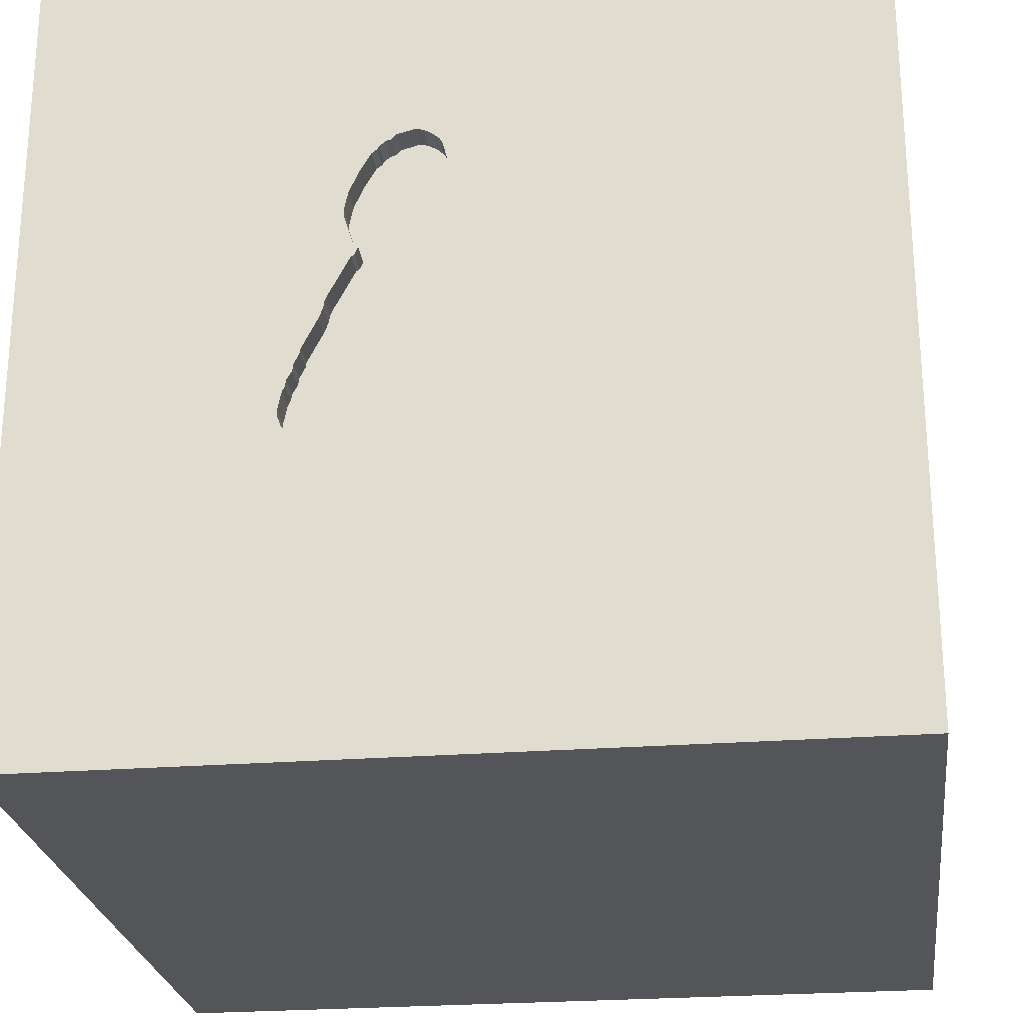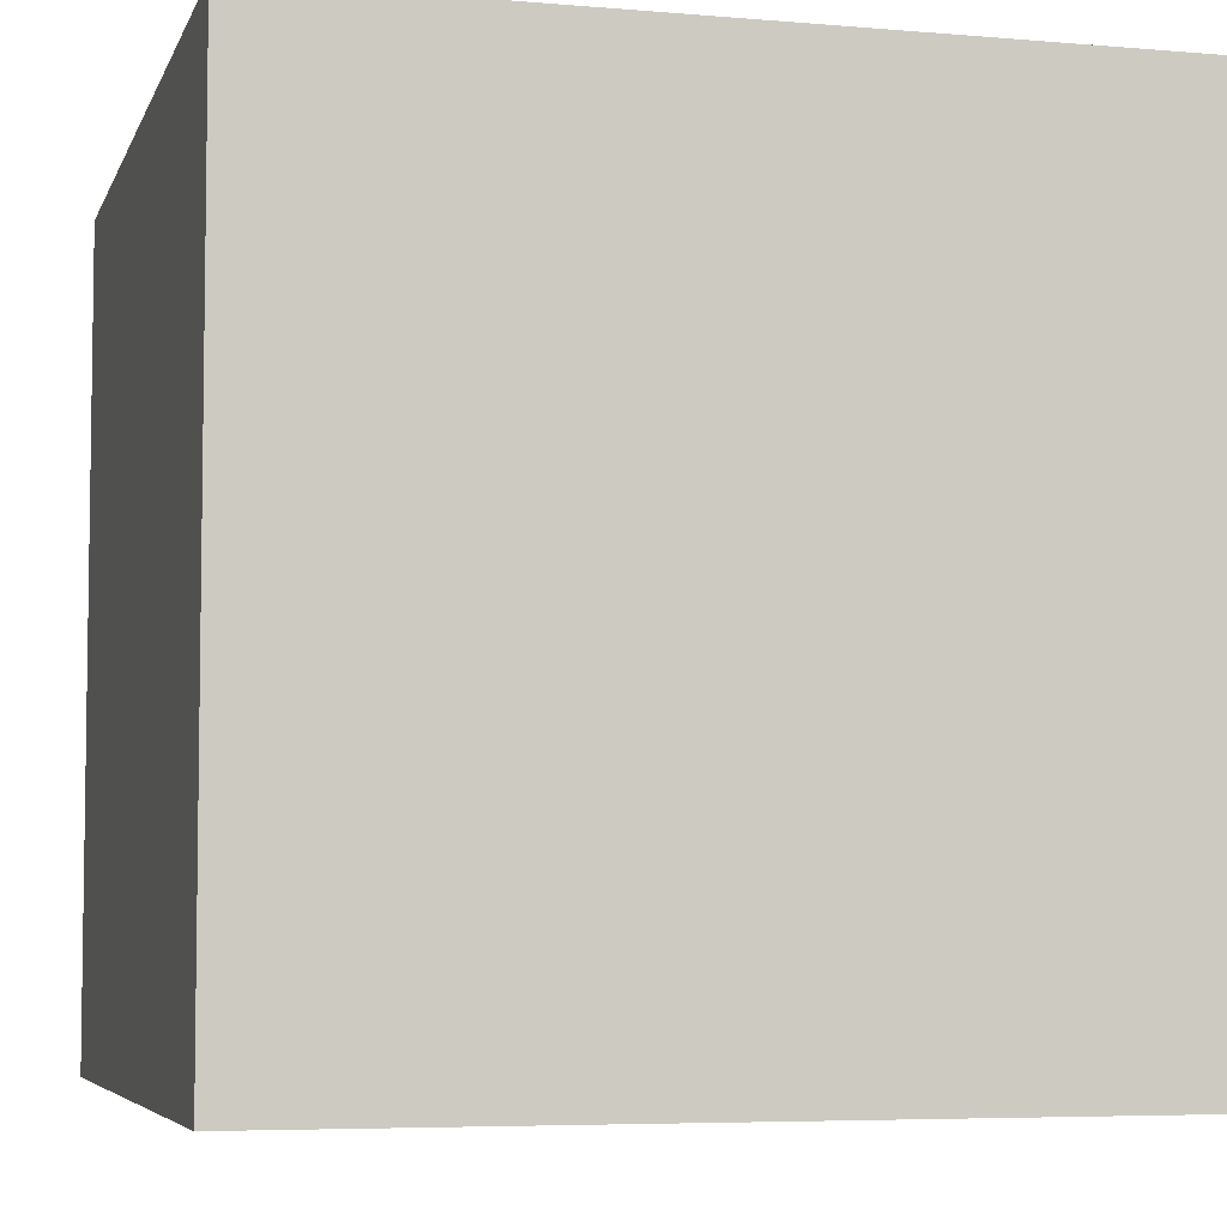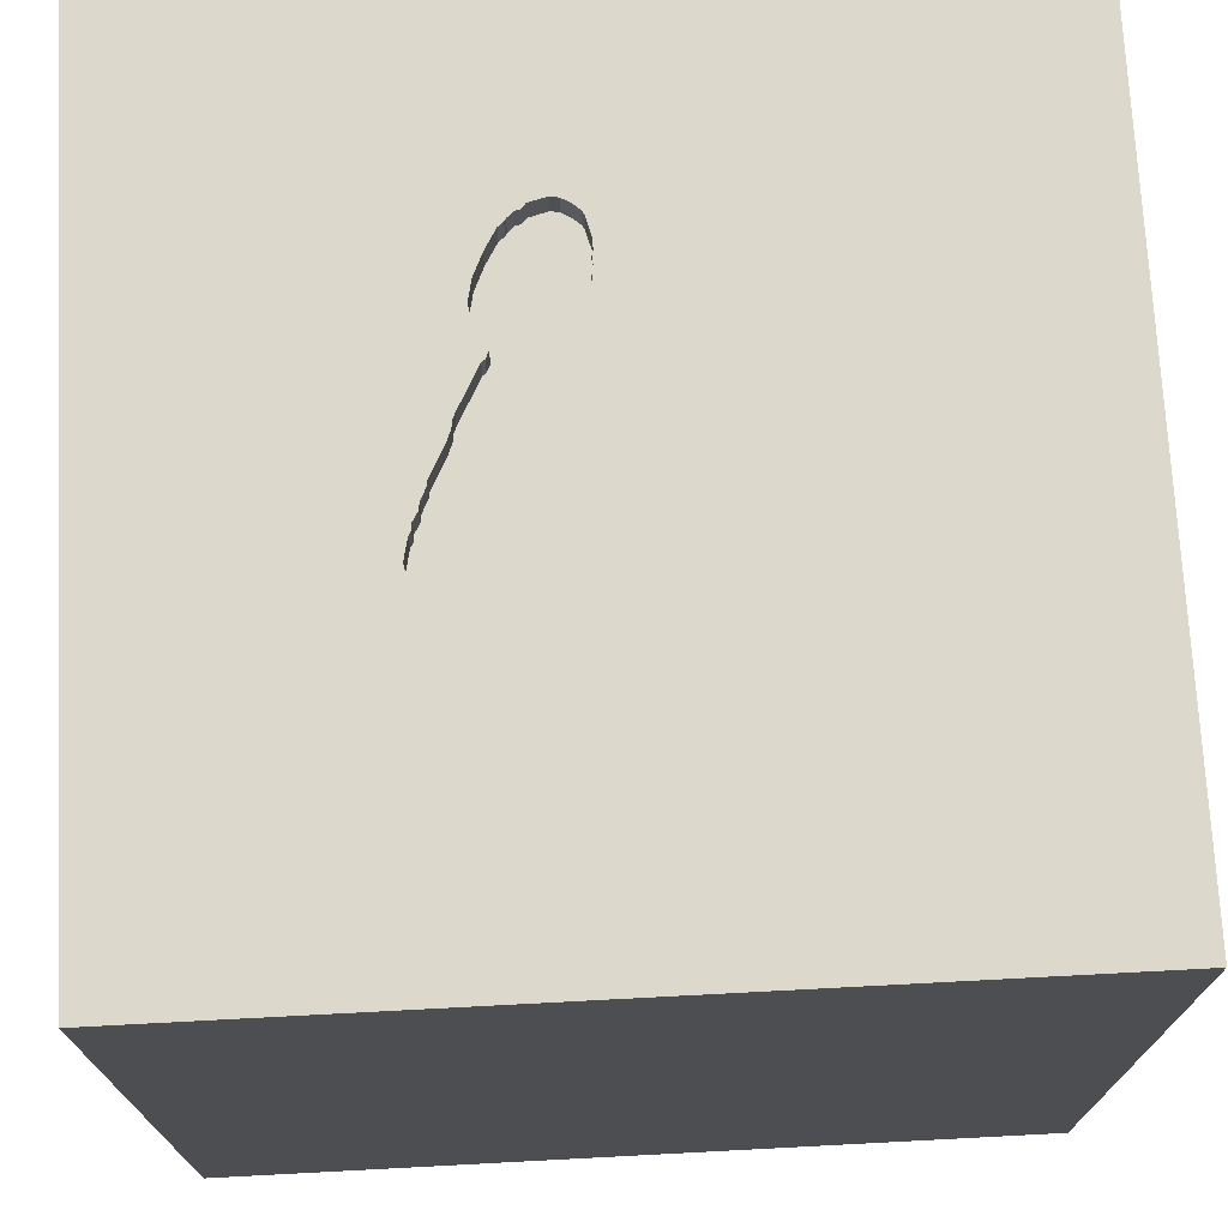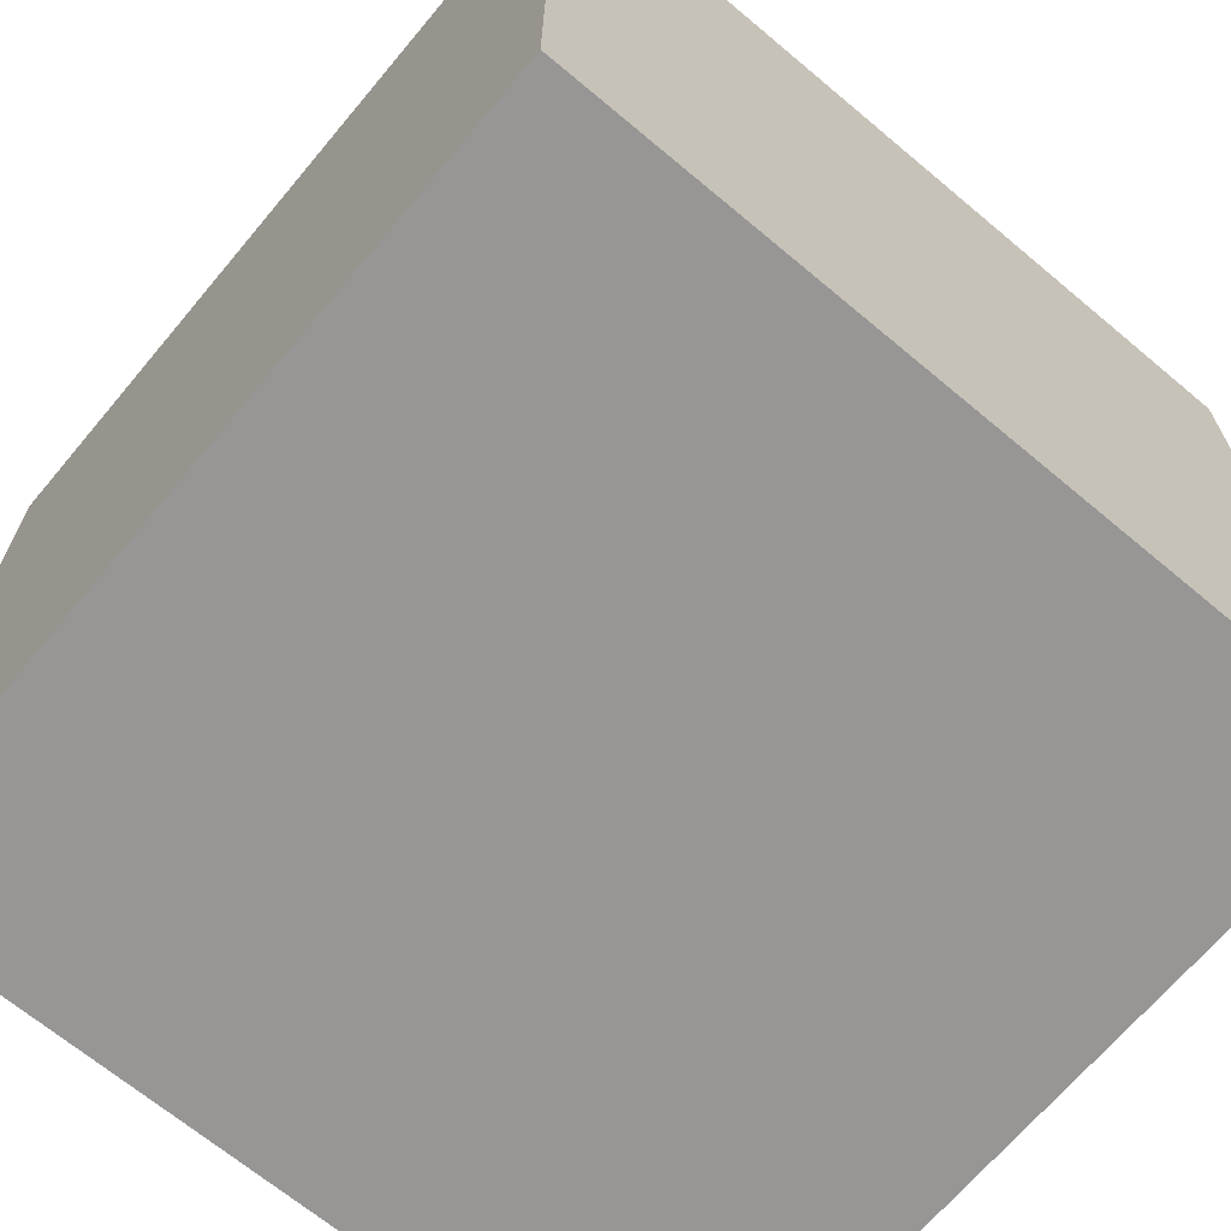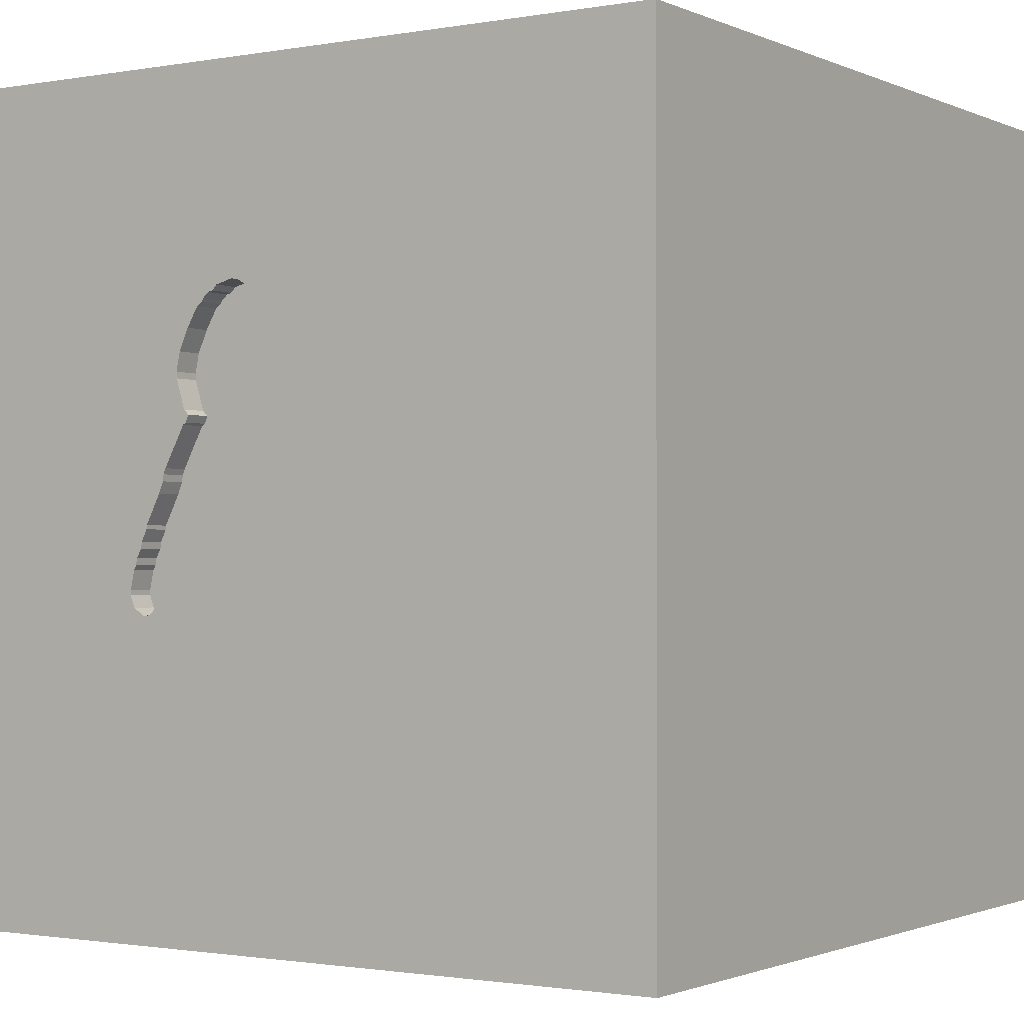
<metadata>
{"format":"obj","ext":"obj","renderer":"f3d","projection":"perspective","resolution":1024,"background":"white","views":[{"elev":-24.8,"azim":-172.7,"up":"+Z"},{"elev":-5.6,"azim":-14.9,"up":"+Z"},{"elev":72.7,"azim":177.0,"up":"+Y"},{"elev":-67.9,"azim":50.0,"up":"+Z"},{"elev":-1.3,"azim":-146.8,"up":"+Z"}]}
</metadata>
<code>
o spoon_171
v 0.5652 1.5 -0.2206
v 0.5088 1.5 -0.06714
v 0.5088 1.4 -0.06714
v 0.3748 1.5 -0.05011
v 0.3748 1.4 -0.05011
v 0.09431 1.5 0.7398
v 0.2628 1.5 0.6954
v 0.4535 1.5 -0.3111
v 0.3785 1.5 0.4523
v 0.3785 1.4 0.4523
v 0.5634 1.5 -0.3494
v 0.5634 1.4 -0.3494
v 0.3309 1.5 0.2927
v 0.1361 1.5 0.3041
v 0.1361 1.4 0.3041
v 0.1726 1.5 0.2851
v 0.1726 1.4 0.2851
v 0.3297 1.5 0.5991
v 0.3297 1.4 0.5991
v 0.02706 1.5 0.6053
v -0.8333 -0.5208 -1.5
v -0.8887 0.293 -1.5
v -1.042 -0.625 1.5
v -1.029 -1.5 -0.05208
v -0.8073 -1.5 1.198
v -1.12 -1.5 0.5729
v -0.8854 -1.5 -1.198
v -0.957 1.5 0.4167
v -1.003 -1.139 1.5
v 0.4245 1.5 -0.2111
v 0.5794 1.5 -0.289
v 0.5794 1.4 -0.289
v 0.3087 1.5 0.1013
v 0.3087 1.4 0.1013
v 0.3465 1.5 0.01742
v 0.5308 1.5 -0.1237
v 0.4618 1.5 -0.3318
v 0.4618 1.4 -0.3318
v 0.3465 1.4 0.01742
v 0.07813 1.5 0.7304
v 0.1823 -1.094 1.5
v 0.2995 0.1497 -1.5
v 0.4167 0.1562 1.5
v 0.7227 1.066 -1.5
v 0.2083 -0.4557 1.5
v 0.2083 -1.5 -0.8333
v 0.2083 -1.5 0.4167
v 0.4167 -1.5 -0
v 0.1432 -1.5 1.016
v -0.1562 -1.5 -1.5
v 0.599 -1.5 -1.224
v 0.3906 -1.5 -0.4297
v 0.1302 -1.5 1.5
v 0.3776 0.8398 1.5
v -0.04557 1.5 -0.9505
v 0.1562 1.5 -0.05208
v 0.7617 1.5 1.068
v -0.1302 1.5 -1.5
v 0.1302 1.5 1.5
v 0.3451 -0.8789 -1.5
v 0.5206 1.5 -0.1031
v 0.1136 1.5 0.3239
v 0.1136 1.4 0.3239
v 0.02798 1.5 0.6282
v 0.02798 1.4 0.6282
v 0.3443 1.5 0.3228
v 0.3443 1.4 0.3228
v 0.3643 1.5 0.5207
v 0 0.4687 1.5
v -0.05208 -0 1.5
v -0.1823 1.068 1.5
v -0.2083 -1.5 -1.25
v -0.05208 1.5 0.3646
v 0.2692 1.5 0.6844
v 0.2692 1.4 0.6844
v 0.5557 1.5 -0.2042
v 0.5557 1.4 -0.2042
v 0.524 1.5 -0.376
v 0.3956 1.5 -0.111
v 0.5791 1.5 -0.3074
v 0.4344 1.5 0.105
v 0.04903 1.5 0.4287
v 0.04903 1.4 0.4287
v 0.2884 1.5 0.6701
v 0.3777 1.5 -0.07398
v 0.3777 1.4 -0.07398
v 1.5 -1.5 1.5
v 1.042 0.4167 1.5
v 1.25 -0.2083 1.5
v 1.5 1.5 1.5
v 1.126 -0.3125 -1.5
v 1.185 -1.5 -1.016
v 1.042 -1.5 0.4167
v 1.094 -1.5 -0.02604
v 1.172 -1.5 -0.4688
v 1.198 -1.5 0.8594
v 1.048 1.5 -0.7454
v 0.9831 1.5 0.3776
v 0.2884 1.4 0.6701
v 0.3985 1.5 -0.1349
v 0.3985 1.4 -0.1349
v 0.408 1.5 -0.1513
v 0.408 1.4 -0.1513
v 0.454 1.5 0.03975
v 0.454 1.4 0.03975
v 0.03279 1.5 0.5069
v 0.03279 1.4 0.5069
v 0.2201 1.5 0.2726
v 0.2201 1.4 0.2726
v 0.524 1.4 -0.376
v 0.3489 1.5 0.2708
v 0.3489 1.4 0.2708
v 0.5791 1.4 -0.3074
v 0.4884 1.5 -0.3711
v 0.1001 1.5 0.341
v 0.4577 1.5 -0.3214
v 0.426 1.5 0.1257
v 0.4245 1.4 -0.2111
v -0.5599 -0.1823 1.5
v -0.3906 1.198 -1.5
v -0.625 1.198 1.5
v -0.4427 -1.5 0.1562
v -0.4948 0.5208 1.5
v -0.4036 1.5 1.12
v -0.5404 -1.224 -1.5
v -1.5 -0.625 -0.8333
v -1.5 -0.7031 0.2083
v -1.5 -0.8333 -1.25
v -1.5 -0.8854 0.8333
v -1.5 0.599 0.3255
v -1.5 0.4167 -0.1562
v -1.5 0.2214 1.172
v -1.5 0.2083 -0.5469
v -1.5 0.1302 -1.5
v -1.5 0.6771 -1.263
v -1.5 0.1042 1.5
v -1.5 -0.05208 -1.094
v -1.5 -0.1823 0.4687
v -1.5 -0.05208 -0
v -1.5 1.25 0.3906
v -1.5 1.5 1.5
v -1.5 1.25 -0.4687
v -1.5 1.5 -1.5
v -1.5 -0.5208 1.224
v -1.5 -0.4687 -0.4167
v -1.5 -1.5 0.1302
v -1.5 -1.5 1.5
v -1.5 -1.5 -1.5
v -1.5 0.7292 0.7812
v -1.5 1.5 0.1302
v -1.5 -1.302 -0.7812
v -1.5 -1.224 0.4167
v -1.5 -1.198 -0.3125
v -1.5 0.8333 -0.4687
v 0.5097 1.5 -0.08123
v 0.2757 1.5 0.2209
v 0.02899 1.5 0.5448
v 0.02899 1.4 0.5448
v 0.2403 1.5 0.7152
v 0.2403 1.4 0.7152
v 0.3256 1.5 0.3047
v 0.426 1.4 0.1257
v 0.411 1.5 -0.1751
v 0.411 1.4 -0.1751
v 0.651 -1.042 1.5
v 1.5 -1.5 -1.5
v 0.625 -1.5 1.12
v 1.5 1.5 -1.5
v 0.5199 1.5 -0.3768
v 0.4373 1.5 0.08113
v 0.4373 1.4 0.08113
v 0.05401 1.5 0.7091
v 0.05401 1.4 0.7091
v 0.2231 1.5 0.7197
v 0.2231 1.4 0.7197
v 0.3474 1.5 0.003328
v 0.3474 1.4 0.003328
v 0.5527 1.5 -0.1804
v 0.3371 1.5 0.2785
v 0.3371 1.4 0.2785
v 0.1252 1.5 0.3137
v 0.08596 1.5 0.3589
v 0.08596 1.4 0.3589
v 0.2977 1.5 0.1643
v 1.5 -0.944 0.4818
v 1.5 -0.682 1.182
v 1.5 -0.9668 -0.8577
v 1.5 0.0651 0.07161
v 1.5 0.5729 1.224
v 1.5 0.1562 -1.5
v 1.5 0.1758 -0.8984
v 1.5 0.1042 1.5
v 1.5 1.081 0.6315
v 1.5 1.117 -0.1953
v 1.5 1.042 -1.12
v 1.5 -1.5 0.1562
v 1.5 1.5 0.1042
v 0.2977 1.4 0.1643
v 0.2786 1.5 0.197
v 0.2786 1.4 0.197
v 0.4535 1.4 -0.3111
v -1.198 -0.1823 1.5
v -1.107 -1.5 -0.625
v -1.224 0.4818 1.5
v -1.165 1.5 -0.778
v 0.5308 1.4 -0.1238
v 0.4424 1.5 -0.2481
v 0.4424 1.4 -0.2481
v 0.03622 1.5 0.5198
v 0.03622 1.4 0.5198
v 0.04512 1.5 0.693
v 0.3771 1.5 0.4296
v 0.3771 1.4 0.4296
v 0.5143 1.5 -0.378
v 0.5143 1.4 -0.378
v -0.3906 -1.107 1.5
v -0.4557 -1.5 -0.599
v -0.3646 -1.5 0.9115
v 0.214 1.5 0.7291
v 0.4237 1.5 -0.197
v 0.4237 1.4 -0.197
v 0.3256 1.4 0.3047
v 0.1402 1.5 0.7555
v 0.1402 1.4 0.7555
v 0.03153 1.5 0.5719
v 0.8333 -0.2083 1.5
v 1.12 0.8333 1.5
v 0.2628 1.4 0.6954
v 0.04512 1.4 0.693
v 0.5337 1.5 -0.1476
v 0.5337 1.4 -0.1476
v 0.2049 1.5 0.7384
v 0.5527 1.4 -0.1804
v 0.5097 1.4 -0.08123
v 0.1109 1.5 0.7495
v 0.1109 1.4 0.7495
v 0.244 1.5 0.2755
v 0.244 1.4 0.2755
v 0.3956 1.4 -0.111
v 0.2049 1.4 0.7384
v 0.3032 1.5 0.1328
v 0.4456 1.5 0.06044
v 0.3643 1.4 0.5207
v 0.5652 1.4 -0.2206
v 0.07813 1.4 0.7304
v 0.03153 1.4 0.5719
v 0.02632 1.5 0.5871
v 0.2757 1.4 0.2209
v 0.4344 1.4 0.105
v 0.4884 1.4 -0.3711
v 0.02632 1.4 0.5871
v 0.3867 1.5 -0.09251
f 147 216 29
f 29 23 147
f 136 144 147
f 129 152 147
f 152 146 147
f 23 136 147
f 146 26 147
f 144 129 147
f 53 216 147
f 26 25 147
f 25 53 147
f 23 202 136
f 25 218 53
f 136 132 144
f 129 127 152
f 53 41 216
f 146 24 26
f 216 23 29
f 144 138 129
f 152 153 146
f 26 218 25
f 202 204 136
f 138 127 129
f 218 49 53
f 216 119 23
f 23 119 202
f 132 138 144
f 153 148 146
f 146 203 24
f 24 122 26
f 153 151 148
f 148 203 146
f 122 218 26
f 53 165 41
f 141 132 136
f 127 153 152
f 49 167 53
f 87 165 53
f 41 45 216
f 45 119 216
f 204 141 136
f 167 87 53
f 218 47 49
f 119 204 202
f 141 149 132
f 132 130 138
f 138 139 127
f 127 145 153
f 122 47 218
f 149 130 132
f 24 217 122
f 165 45 41
f 45 70 119
f 153 126 151
f 203 217 24
f 119 123 204
f 139 145 127
f 145 126 153
f 167 96 87
f 70 123 119
f 123 141 204
f 148 27 203
f 47 167 49
f 130 139 138
f 126 128 151
f 128 148 151
f 122 48 47
f 130 131 139
f 139 133 145
f 165 226 45
f 45 43 70
f 70 69 123
f 123 121 141
f 217 52 122
f 47 93 167
f 141 140 149
f 27 217 203
f 52 48 122
f 93 96 167
f 131 133 139
f 133 126 145
f 87 226 165
f 226 43 45
f 43 69 70
f 69 71 123
f 71 121 123
f 48 93 47
f 87 89 226
f 140 130 149
f 27 72 217
f 217 46 52
f 133 137 126
f 126 137 128
f 21 125 148
f 43 54 69
f 148 50 27
f 48 94 93
f 96 196 87
f 185 186 87
f 28 141 124
f 141 150 140
f 130 154 131
f 125 50 148
f 50 72 27
f 72 46 217
f 93 196 96
f 185 87 196
f 87 192 89
f 226 88 43
f 69 54 71
f 28 150 141
f 154 133 131
f 137 148 128
f 186 192 87
f 88 54 43
f 71 141 121
f 137 134 148
f 52 94 48
f 71 59 141
f 140 154 130
f 21 148 134
f 89 88 226
f 124 141 59
f 73 28 124
f 205 150 28
f 140 142 154
f 133 135 137
f 22 21 134
f 94 196 93
f 188 186 185
f 88 227 54
f 56 28 73
f 154 135 133
f 42 21 22
f 60 125 21
f 60 50 125
f 72 51 46
f 52 95 94
f 187 185 196
f 42 60 21
f 188 185 187
f 124 6 40
f 157 209 73
f 73 124 20
f 73 20 247
f 247 225 157
f 73 247 157
f 150 142 140
f 135 134 137
f 46 51 52
f 52 92 95
f 192 88 89
f 54 59 71
f 124 57 235
f 124 235 6
f 124 40 172
f 64 20 124
f 124 172 211
f 124 211 64
f 73 209 106
f 182 115 73
f 73 106 82
f 73 82 182
f 55 28 56
f 154 143 135
f 50 51 72
f 51 92 52
f 95 196 94
f 189 192 186
f 227 90 54
f 57 124 59
f 57 219 232
f 57 232 223
f 223 235 57
f 73 115 62
f 73 62 181
f 33 56 73
f 8 55 56
f 55 205 28
f 142 143 154
f 188 189 186
f 84 74 7
f 57 18 84
f 174 219 57
f 57 84 7
f 57 7 159
f 57 159 174
f 241 33 73
f 73 181 14
f 73 14 16
f 108 237 156
f 241 73 16
f 16 108 156
f 199 184 241
f 199 241 16
f 16 156 199
f 150 143 142
f 68 18 57
f 252 79 56
f 56 33 35
f 176 4 85
f 85 252 56
f 56 35 176
f 56 176 85
f 8 56 30
f 30 207 8
f 205 143 150
f 50 166 51
f 95 166 196
f 191 188 187
f 192 227 88
f 90 59 54
f 68 98 9
f 56 79 100
f 100 102 163
f 163 220 30
f 56 100 163
f 56 163 30
f 214 169 55
f 55 8 116
f 55 116 37
f 114 214 55
f 55 37 114
f 135 143 134
f 143 22 134
f 60 166 50
f 92 166 95
f 187 196 166
f 194 188 191
f 193 189 188
f 192 90 227
f 98 68 57
f 98 161 66
f 212 9 98
f 98 66 212
f 11 97 55
f 55 169 78
f 78 11 55
f 189 90 192
f 57 59 90
f 13 161 98
f 11 80 97
f 120 42 22
f 42 91 60
f 194 193 188
f 111 179 13
f 111 13 98
f 98 81 117
f 98 117 111
f 36 61 97
f 1 76 178
f 178 230 36
f 178 36 97
f 97 80 31
f 1 178 97
f 97 31 1
f 120 22 143
f 44 42 120
f 195 194 191
f 193 90 189
f 61 155 2
f 170 81 98
f 98 61 2
f 2 104 242
f 242 170 98
f 98 2 242
f 44 91 42
f 91 166 60
f 166 92 51
f 97 61 98
f 168 55 97
f 58 205 55
f 58 44 120
f 168 194 195
f 197 193 194
f 90 98 57
f 197 97 98
f 168 58 55
f 58 143 205
f 58 120 143
f 168 44 58
f 190 91 44
f 166 191 187
f 190 195 191
f 168 197 194
f 197 90 193
f 197 98 90
f 168 97 197
f 168 190 44
f 190 166 91
f 190 191 166
f 168 195 190
f 245 229 173
f 245 175 229
f 245 173 40
f 211 172 173
f 173 229 211
f 175 245 236
f 175 65 229
f 172 40 173
f 245 40 6
f 236 224 175
f 236 245 6
f 6 235 236
f 65 175 246
f 64 211 229
f 229 65 64
f 224 236 223
f 240 175 224
f 235 223 236
f 251 65 246
f 246 175 75
f 223 232 224
f 219 174 175
f 175 240 219
f 240 224 232
f 20 64 65
f 65 251 20
f 251 246 247
f 210 246 75
f 175 228 75
f 240 232 219
f 174 159 175
f 251 247 20
f 225 247 246
f 158 246 210
f 75 19 210
f 160 228 175
f 7 74 75
f 75 228 7
f 160 175 159
f 246 158 225
f 158 210 157
f 99 19 75
f 210 19 83
f 228 160 7
f 74 84 75
f 159 7 160
f 157 225 158
f 209 157 210
f 19 99 18
f 99 75 84
f 210 83 107
f 243 83 19
f 106 209 210
f 210 107 106
f 84 18 99
f 107 83 106
f 183 83 243
f 243 19 18
f 18 68 243
f 82 106 83
f 182 82 83
f 83 183 182
f 10 183 243
f 213 183 10
f 10 243 68
f 68 9 10
f 115 182 183
f 183 63 115
f 213 63 183
f 9 212 213
f 213 10 9
f 63 62 115
f 213 17 63
f 212 66 213
f 181 62 63
f 63 15 181
f 213 238 17
f 17 15 63
f 67 213 66
f 15 14 181
f 213 67 238
f 17 238 109
f 16 14 15
f 15 17 16
f 66 161 67
f 222 238 67
f 17 109 16
f 109 238 108
f 222 67 161
f 180 238 222
f 108 16 109
f 237 108 238
f 222 161 13
f 238 180 248
f 13 179 180
f 180 222 13
f 156 237 238
f 238 248 156
f 180 112 248
f 179 111 112
f 112 180 179
f 112 200 248
f 199 156 248
f 248 200 199
f 111 117 112
f 198 200 112
f 162 112 117
f 184 199 200
f 200 198 184
f 198 112 162
f 117 81 162
f 198 162 34
f 249 162 81
f 241 184 198
f 198 34 241
f 162 249 34
f 33 241 34
f 34 249 171
f 81 170 171
f 171 249 81
f 34 39 35
f 35 33 34
f 171 39 34
f 170 242 171
f 105 39 171
f 242 104 105
f 105 171 242
f 39 177 35
f 39 105 177
f 104 2 105
f 176 35 177
f 177 105 5
f 3 105 2
f 4 176 177
f 177 5 4
f 5 105 3
f 2 155 3
f 5 3 86
f 234 3 155
f 85 4 5
f 5 86 85
f 86 3 239
f 3 234 239
f 155 61 234
f 252 85 86
f 86 239 252
f 239 234 103
f 206 234 61
f 61 36 206
f 79 252 239
f 101 239 103
f 206 103 234
f 100 79 239
f 239 101 100
f 101 103 100
f 103 206 231
f 36 230 231
f 231 206 36
f 102 100 103
f 231 221 103
f 230 178 231
f 163 102 103
f 103 164 163
f 221 231 233
f 164 103 221
f 233 231 178
f 221 233 118
f 164 221 163
f 30 220 221
f 221 118 30
f 118 233 77
f 220 163 221
f 178 76 77
f 77 233 178
f 77 208 118
f 76 1 77
f 118 208 30
f 208 77 244
f 244 77 1
f 207 30 208
f 208 244 32
f 1 31 244
f 8 207 208
f 208 201 8
f 32 201 208
f 32 244 31
f 32 113 201
f 201 38 116
f 116 8 201
f 31 80 113
f 113 32 31
f 201 113 38
f 37 116 38
f 12 38 113
f 38 250 37
f 80 11 12
f 12 113 80
f 38 12 110
f 114 37 250
f 250 38 110
f 11 78 12
f 110 12 78
f 250 215 114
f 110 215 250
f 110 78 169
f 214 114 215
f 169 214 215
f 215 110 169

</code>
